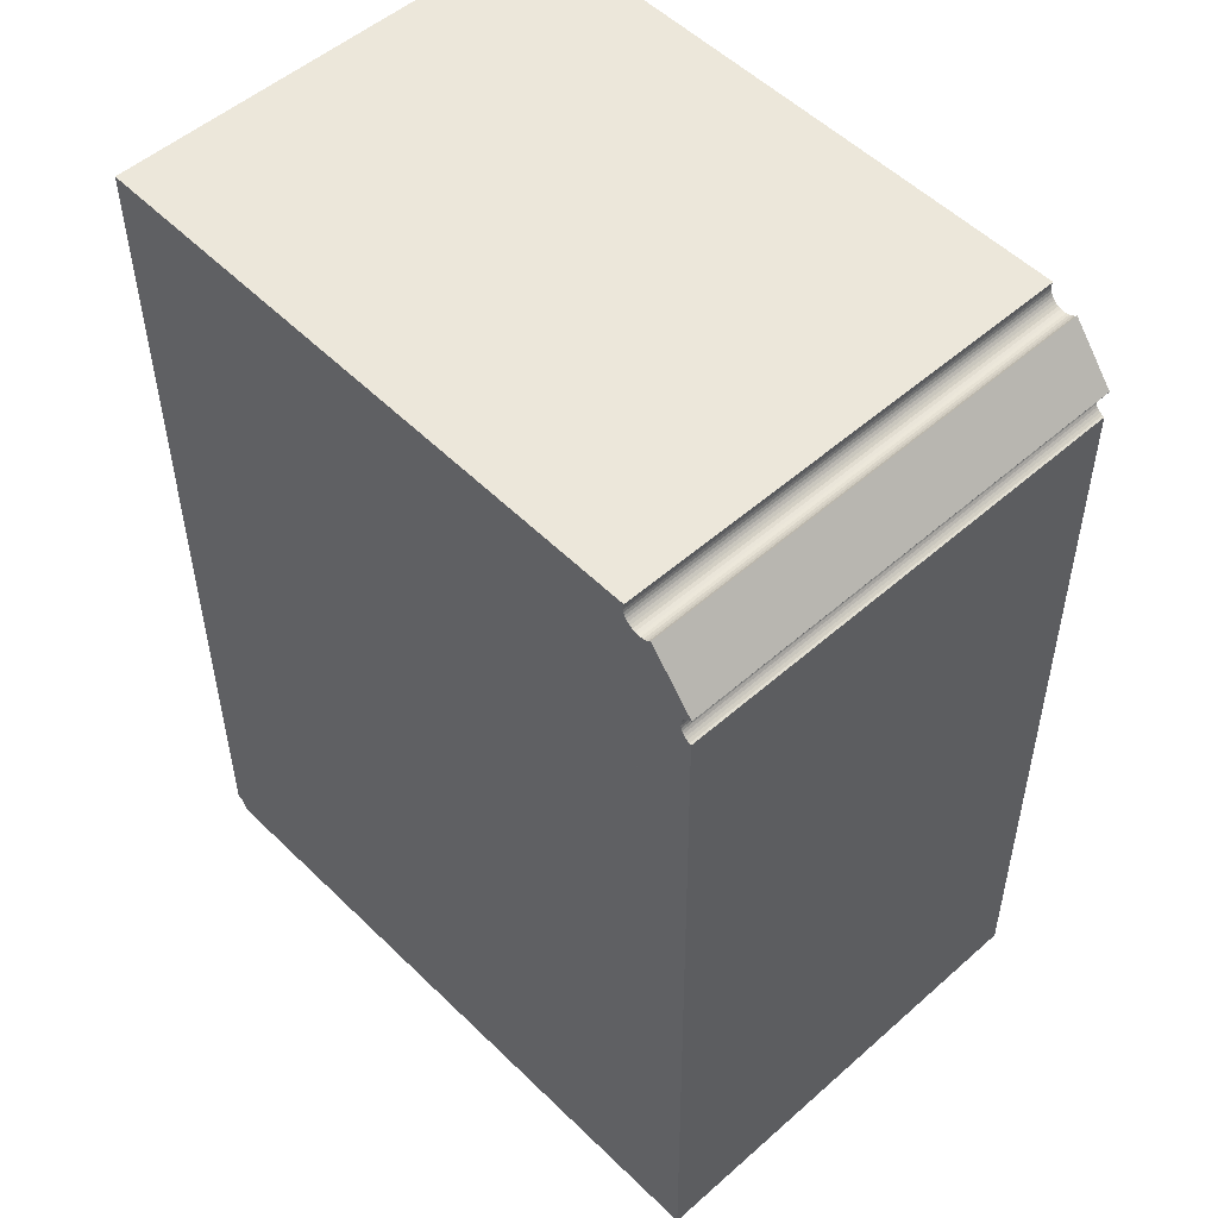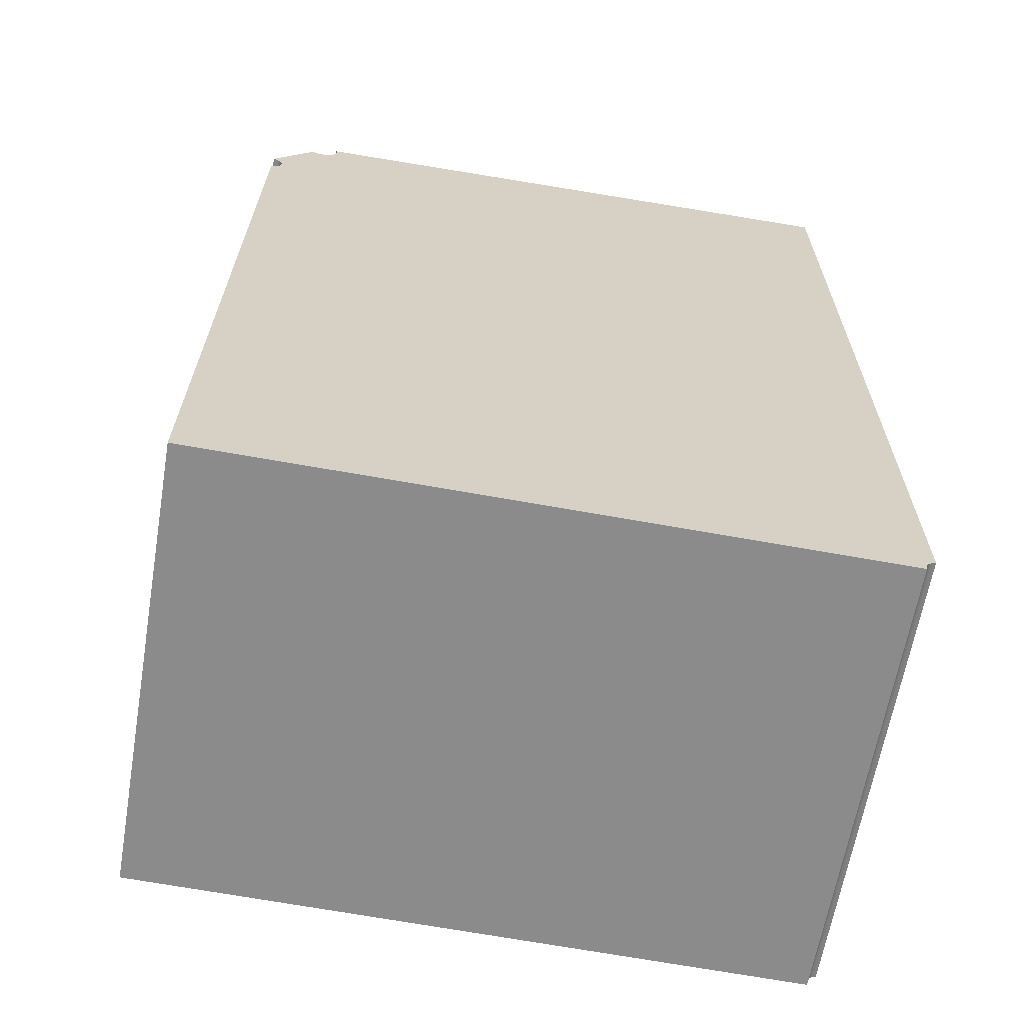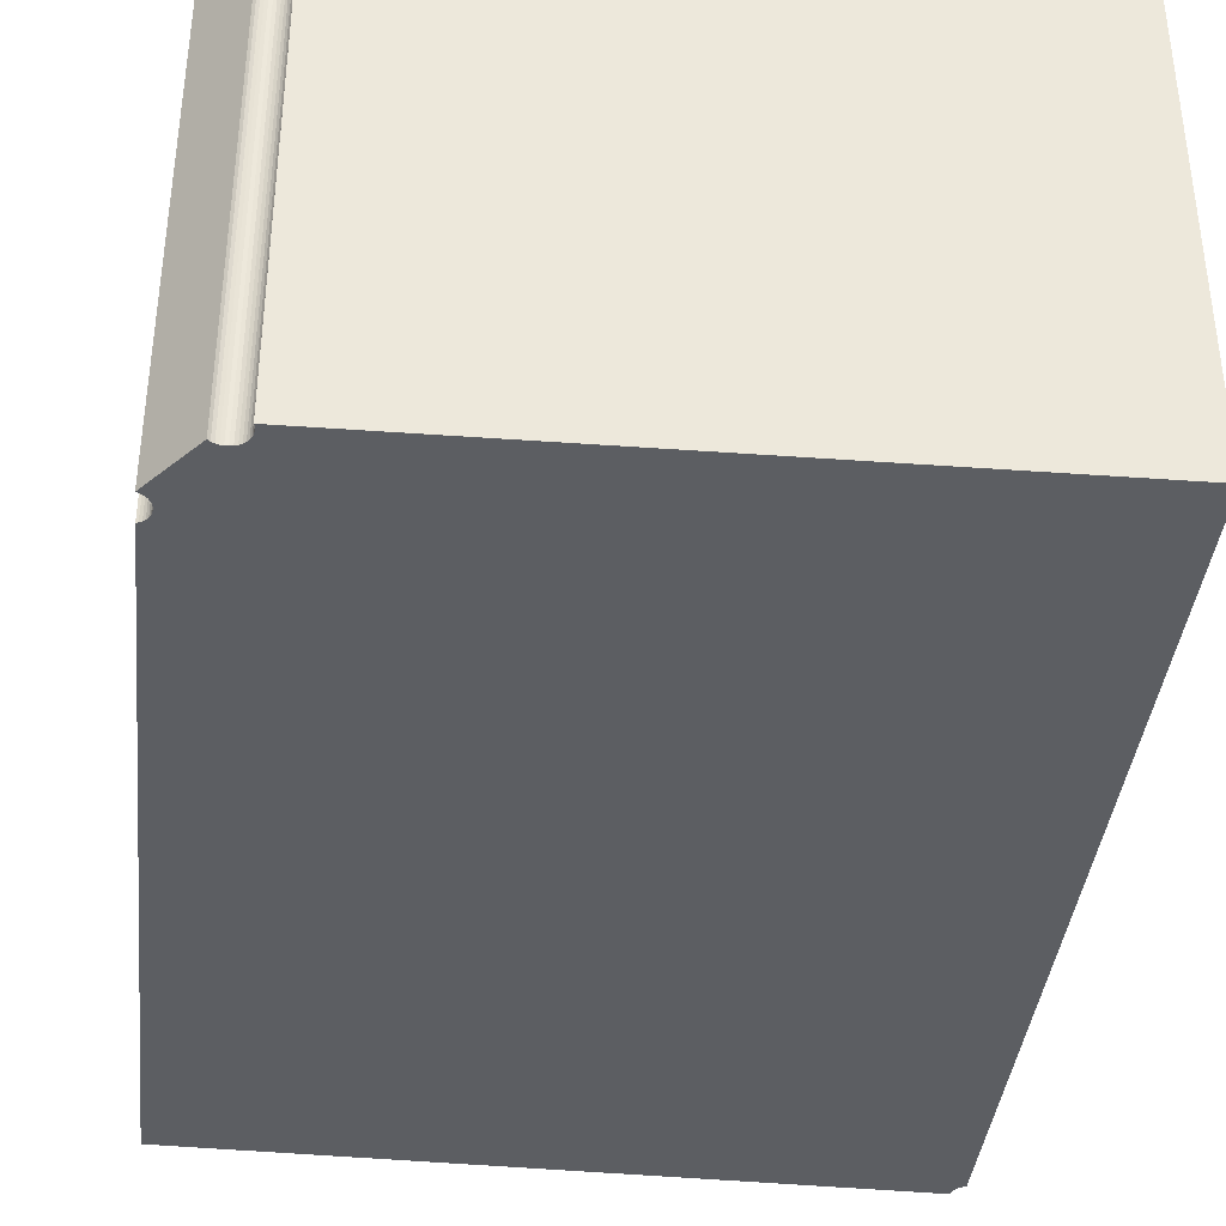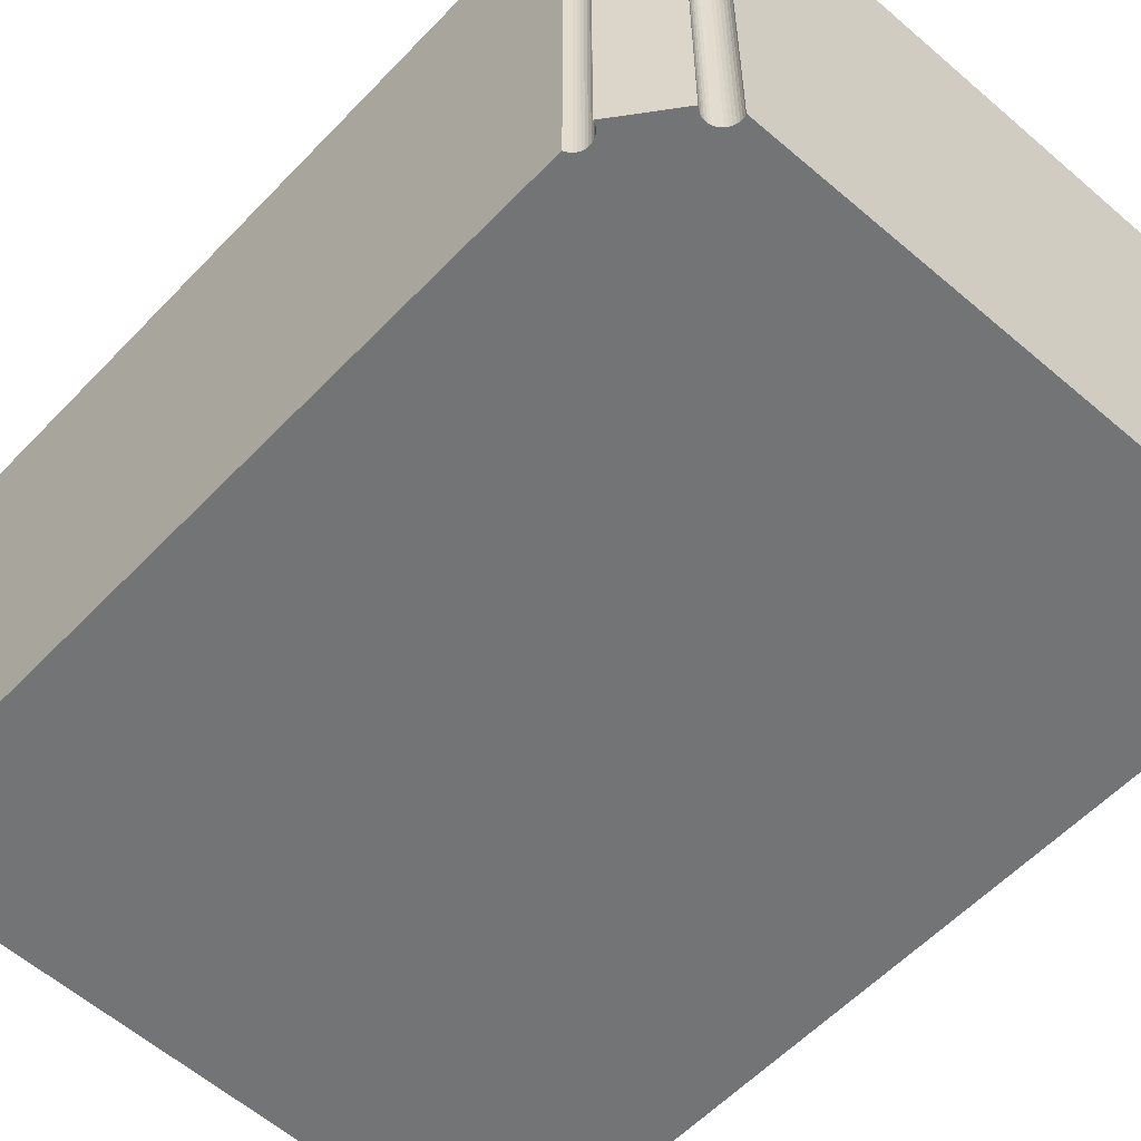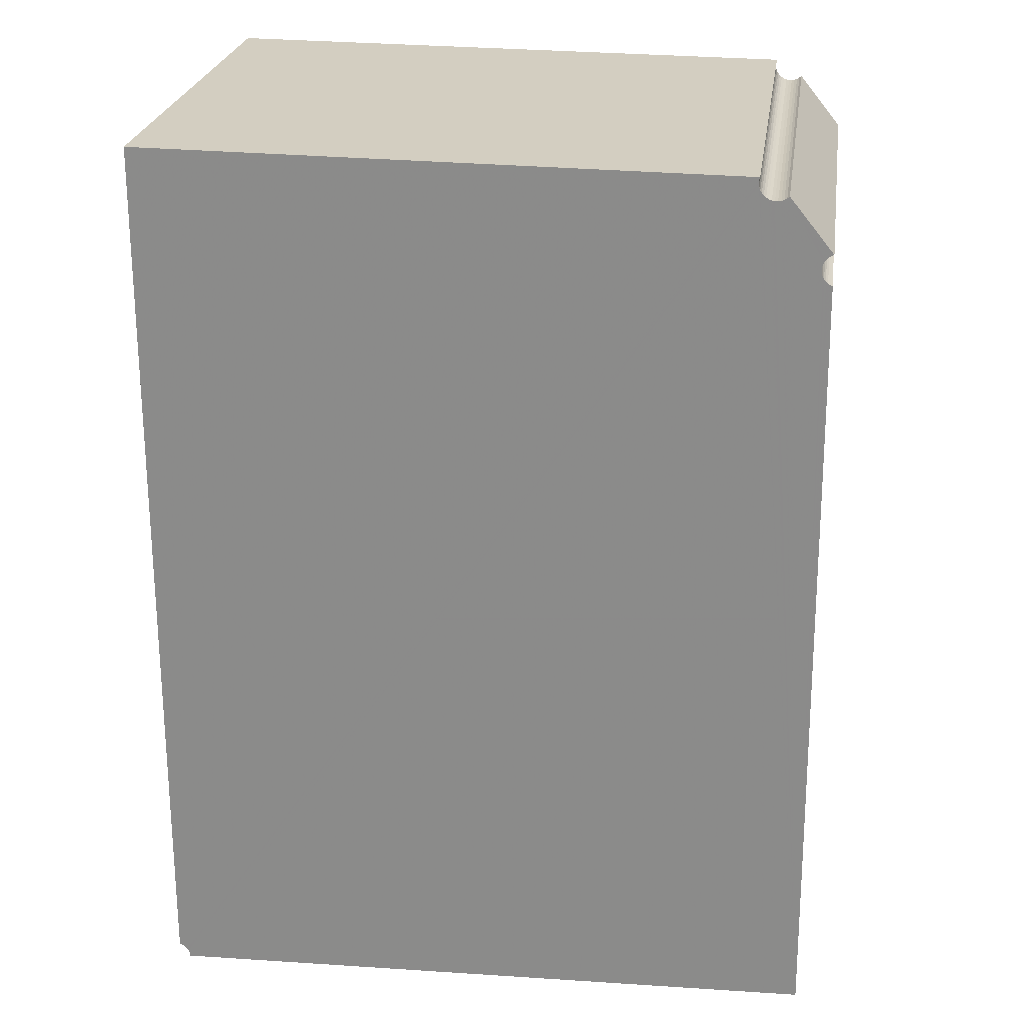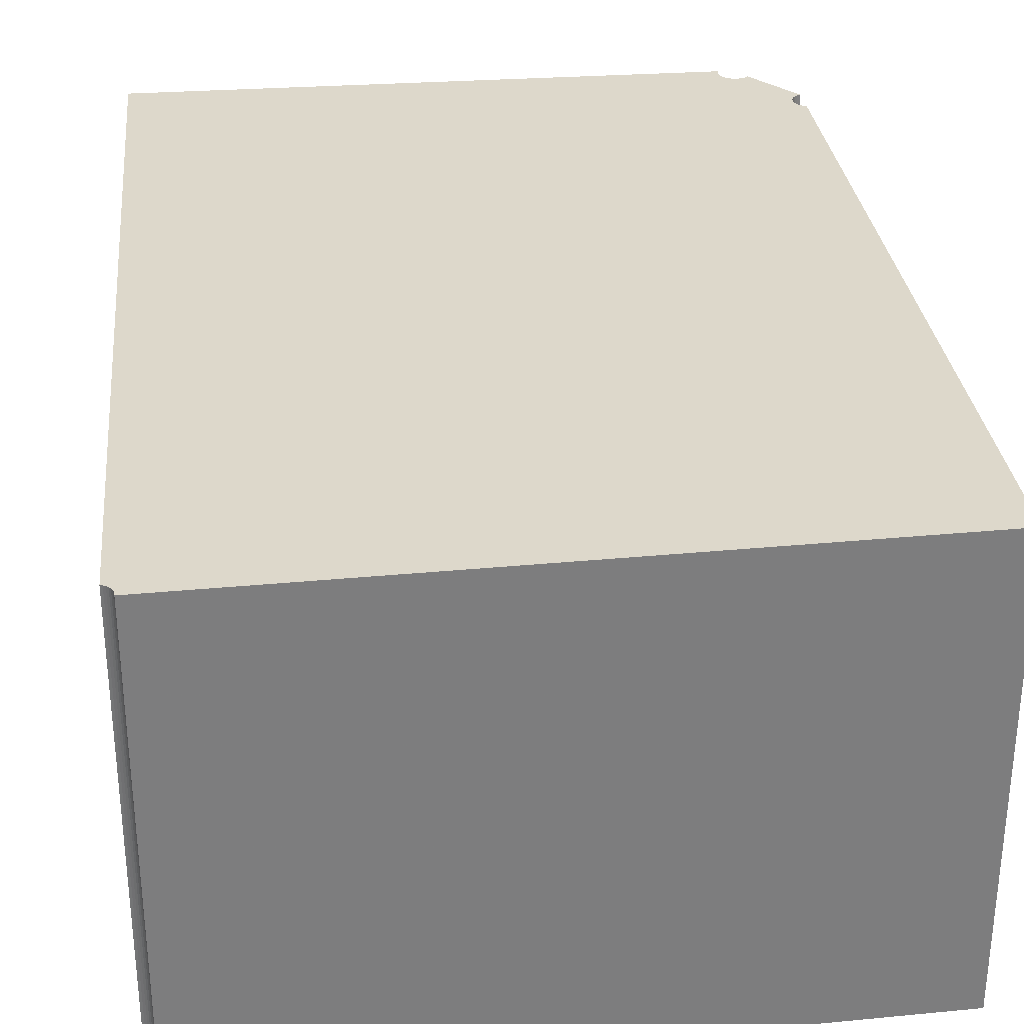
<metadata>
{"format":"obj","ext":"obj","renderer":"f3d","projection":"perspective","resolution":1024,"background":"white","views":[{"elev":52.4,"azim":-133.4,"up":"+Z"},{"elev":-63.7,"azim":-9.7,"up":"+Z"},{"elev":-37.8,"azim":-5.8,"up":"+Y"},{"elev":-56.1,"azim":-42.2,"up":"+Y"},{"elev":24.9,"azim":-171.8,"up":"+Z"},{"elev":31.2,"azim":173.8,"up":"+Y"}]}
</metadata>
<code>
v 3.31 -0.1822 -1.234
v 3.31 -0.1822 -1.234
v 3.31 -0.1822 -1.234
v 3.309 -0.1822 -1.296
v 3.31 -0.1822 -1.236
v 3.31 -0.1822 -1.236
v 3.311 -0.1822 -1.236
v 3.311 -0.1822 -1.236
v 3.311 -0.1822 -1.236
v 3.311 -0.1822 -1.235
v 3.311 -0.1822 -1.235
v 3.311 -0.1822 -1.235
v 3.313 -0.1822 -1.23
v 3.31 -0.1822 -1.234
v 3.311 -0.1822 -1.234
v 3.311 -0.1822 -1.234
v 3.311 -0.1822 -1.234
v 3.311 -0.1822 -1.235
v 3.311 -0.1822 -1.235
v 3.314 -0.1822 -1.23
v 3.314 -0.1822 -1.23
v 3.314 -0.1822 -1.23
v 3.314 -0.1822 -1.23
v 3.314 -0.1822 -1.23
v 3.315 -0.1822 -1.23
v 3.315 -0.1822 -1.23
v 3.315 -0.1822 -1.23
v 3.315 -0.1822 -1.23
v 3.315 -0.1822 -1.23
v 3.315 -0.1822 -1.229
v 3.316 -0.1822 -1.229
v 3.316 -0.1822 -1.229
v 3.316 -0.1822 -1.229
v 3.316 -0.1822 -1.229
v 3.36 -0.1822 -1.297
v 3.316 -0.1822 -1.229
v 3.316 -0.1822 -1.229
v 3.36 -0.1822 -1.297
v 3.36 -0.1822 -1.297
v 3.36 -0.1822 -1.297
v 3.36 -0.1822 -1.297
v 3.36 -0.1822 -1.297
v 3.36 -0.1822 -1.228
v 3.36 -0.1822 -1.296
v 3.36 -0.1822 -1.296
v 3.361 -0.1822 -1.296
v 3.31 -0.2169 -1.234
v 3.31 -0.2169 -1.234
v 3.31 -0.2169 -1.234
v 3.31 -0.2169 -1.236
v 3.31 -0.2169 -1.236
v 3.309 -0.2169 -1.296
v 3.311 -0.2169 -1.236
v 3.311 -0.2169 -1.236
v 3.311 -0.2169 -1.236
v 3.311 -0.2169 -1.235
v 3.311 -0.2169 -1.235
v 3.311 -0.2169 -1.235
v 3.313 -0.2169 -1.23
v 3.31 -0.2169 -1.234
v 3.311 -0.2169 -1.234
v 3.311 -0.2169 -1.234
v 3.311 -0.2169 -1.234
v 3.311 -0.2169 -1.235
v 3.311 -0.2169 -1.235
v 3.314 -0.2169 -1.23
v 3.314 -0.2169 -1.23
v 3.314 -0.2169 -1.23
v 3.314 -0.2169 -1.23
v 3.314 -0.2169 -1.23
v 3.315 -0.2169 -1.23
v 3.315 -0.2169 -1.23
v 3.315 -0.2169 -1.23
v 3.315 -0.2169 -1.23
v 3.315 -0.2169 -1.23
v 3.315 -0.2169 -1.229
v 3.316 -0.2169 -1.229
v 3.316 -0.2169 -1.229
v 3.316 -0.2169 -1.229
v 3.316 -0.2169 -1.229
v 3.316 -0.2169 -1.229
v 3.36 -0.2169 -1.297
v 3.316 -0.2169 -1.229
v 3.36 -0.2169 -1.297
v 3.36 -0.2169 -1.297
v 3.36 -0.2169 -1.297
v 3.36 -0.2169 -1.297
v 3.36 -0.2169 -1.297
v 3.36 -0.2169 -1.228
v 3.36 -0.2169 -1.296
v 3.36 -0.2169 -1.296
v 3.361 -0.2169 -1.296
v 3.36 -0.2169 -1.297
v 3.309 -0.2169 -1.296
v 3.309 -0.1822 -1.296
v 3.36 -0.1822 -1.297
v 3.36 -0.2169 -1.297
v 3.36 -0.1822 -1.297
v 3.36 -0.2169 -1.228
v 3.361 -0.2169 -1.296
v 3.361 -0.1822 -1.296
v 3.36 -0.1822 -1.228
v 3.316 -0.2169 -1.229
v 3.36 -0.2169 -1.228
v 3.36 -0.1822 -1.228
v 3.316 -0.1822 -1.229
v 3.31 -0.2169 -1.234
v 3.313 -0.2169 -1.23
v 3.313 -0.1822 -1.23
v 3.31 -0.1822 -1.234
v 3.31 -0.2169 -1.234
v 3.31 -0.2169 -1.234
v 3.31 -0.1822 -1.234
v 3.31 -0.1822 -1.234
v 3.311 -0.2169 -1.235
v 3.311 -0.1822 -1.235
v 3.309 -0.2169 -1.296
v 3.31 -0.2169 -1.236
v 3.31 -0.1822 -1.236
v 3.309 -0.1822 -1.296
f 1 2 3
f 4 5 6
f 4 6 7
f 4 7 8
f 4 8 9
f 4 9 10
f 4 10 11
f 4 11 12
f 1 3 13
f 14 1 13
f 15 14 13
f 16 15 13
f 17 16 13
f 18 17 13
f 19 18 13
f 12 19 13
f 4 12 13
f 4 13 20
f 4 20 21
f 4 21 22
f 4 22 23
f 4 23 24
f 4 24 25
f 4 25 26
f 4 26 27
f 4 27 28
f 4 28 29
f 4 29 30
f 4 30 31
f 4 31 32
f 32 33 34
f 32 34 35
f 4 32 35
f 35 34 36
f 35 36 37
f 38 4 35
f 39 35 37
f 40 39 37
f 41 40 37
f 42 41 37
f 42 37 43
f 44 42 43
f 45 44 43
f 46 45 43
f 47 48 49
f 50 51 52
f 53 50 52
f 54 53 52
f 55 54 52
f 56 55 52
f 57 56 52
f 58 57 52
f 59 47 49
f 59 49 60
f 59 60 61
f 59 61 62
f 59 62 63
f 59 63 64
f 59 64 65
f 59 65 58
f 59 58 52
f 66 59 52
f 67 66 52
f 68 67 52
f 69 68 52
f 70 69 52
f 71 70 52
f 72 71 52
f 73 72 52
f 74 73 52
f 75 74 52
f 76 75 52
f 77 76 52
f 78 77 52
f 79 80 78
f 81 79 82
f 83 81 82
f 82 79 78
f 82 78 52
f 84 82 52
f 83 82 85
f 83 85 86
f 83 86 87
f 83 87 88
f 89 83 88
f 89 88 90
f 89 90 91
f 92 89 91
f 93 94 95
f 93 95 96
f 97 84 38
f 97 38 98
f 82 97 98
f 82 98 35
f 85 82 35
f 85 35 39
f 86 85 39
f 86 39 40
f 87 86 40
f 87 40 41
f 88 87 41
f 88 41 42
f 90 88 42
f 90 42 44
f 91 90 44
f 91 44 45
f 92 91 45
f 92 45 46
f 99 100 101
f 99 101 102
f 103 104 105
f 103 105 106
f 81 83 37
f 81 37 36
f 79 81 36
f 79 36 34
f 80 79 34
f 80 34 33
f 78 80 33
f 78 33 32
f 77 78 32
f 77 32 31
f 76 77 31
f 76 31 30
f 75 76 30
f 75 30 29
f 74 75 29
f 74 29 28
f 73 74 28
f 73 28 27
f 72 73 27
f 72 27 26
f 71 72 26
f 71 26 25
f 70 71 25
f 70 25 24
f 69 70 24
f 69 24 23
f 68 69 23
f 68 23 22
f 67 68 22
f 67 22 21
f 66 67 21
f 66 21 20
f 59 66 20
f 59 20 13
f 107 108 109
f 107 109 110
f 111 112 113
f 111 113 114
f 49 48 2
f 1 49 2
f 1 60 49
f 60 1 14
f 61 60 14
f 61 14 15
f 62 61 15
f 62 15 16
f 63 62 16
f 63 16 17
f 64 63 17
f 64 17 18
f 65 64 18
f 65 18 19
f 115 65 19
f 115 19 116
f 58 115 116
f 58 116 12
f 57 58 12
f 57 12 11
f 56 57 11
f 56 11 10
f 55 56 10
f 55 10 9
f 54 55 9
f 54 9 8
f 53 54 8
f 53 8 7
f 50 53 7
f 50 7 6
f 51 50 6
f 51 6 5
f 117 118 119
f 117 119 120

</code>
